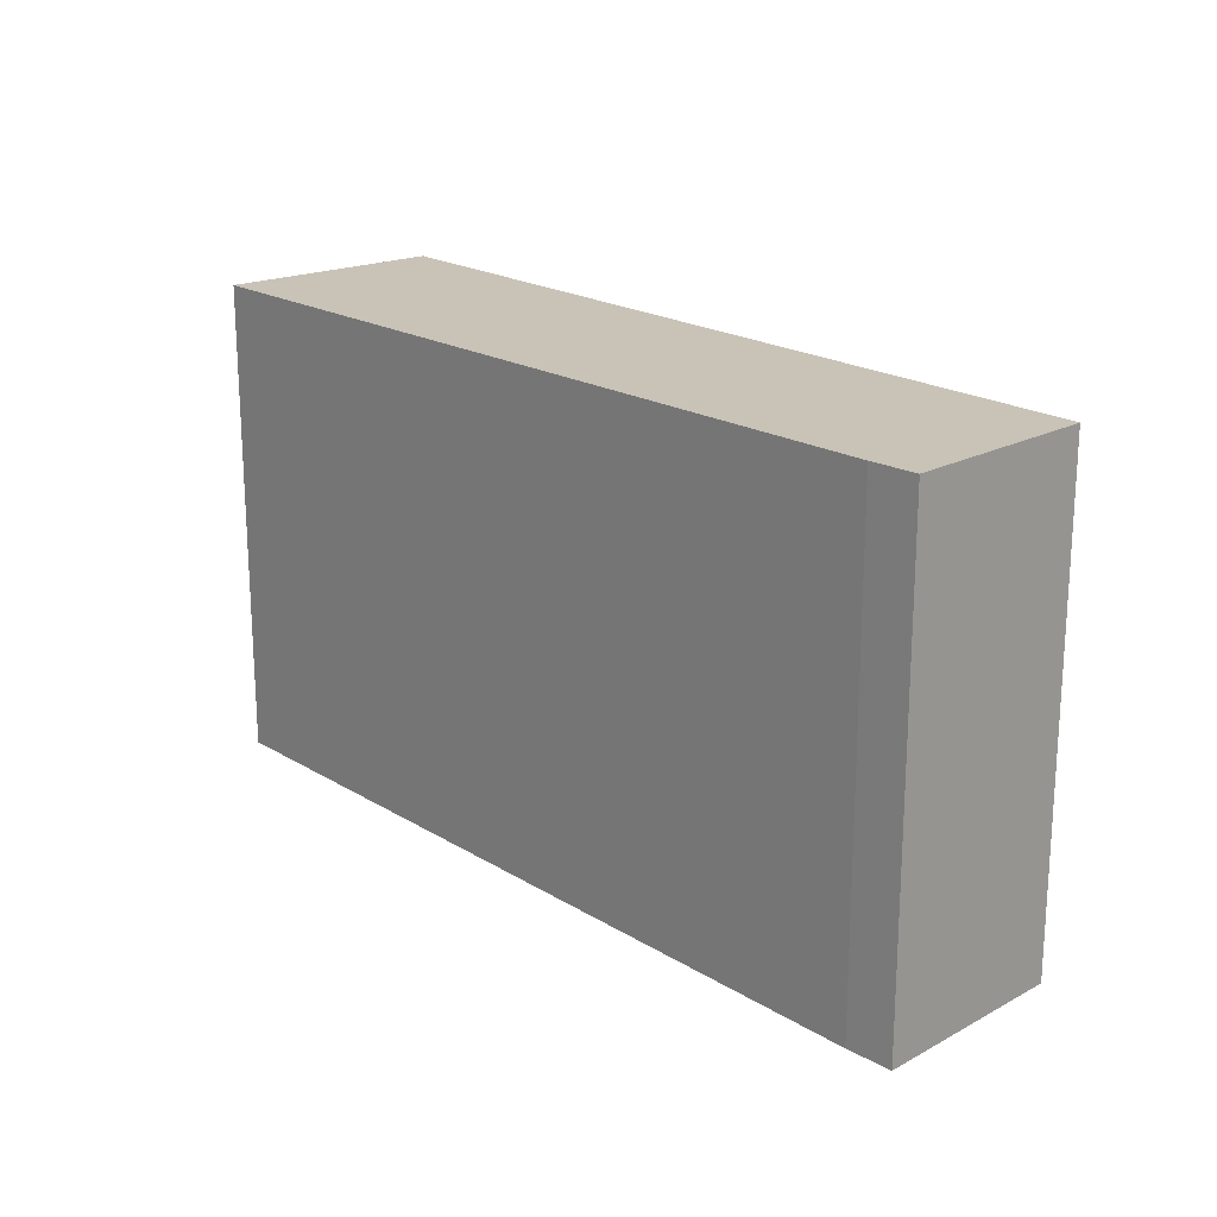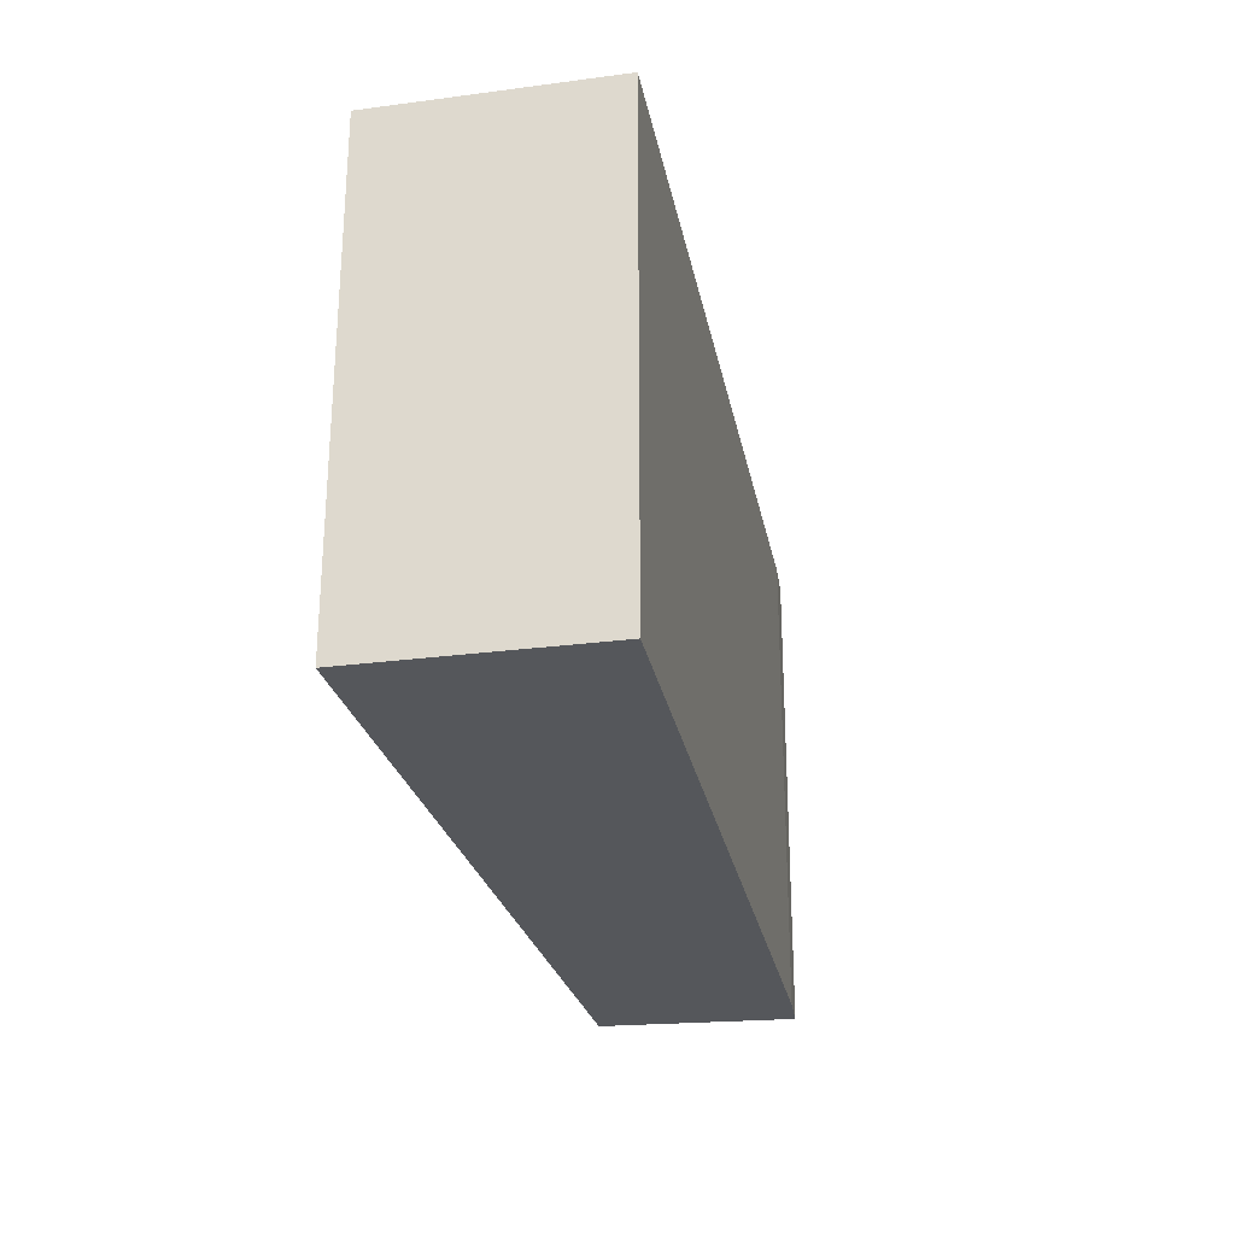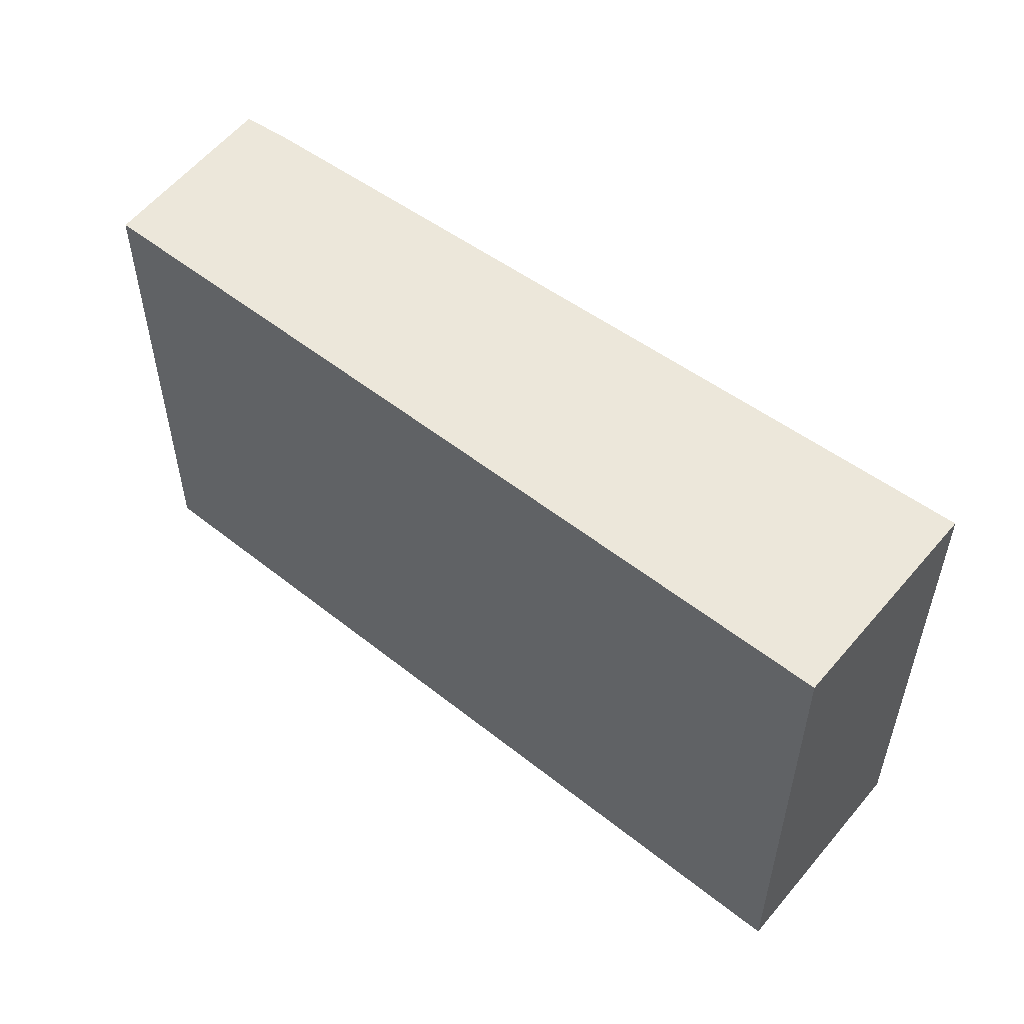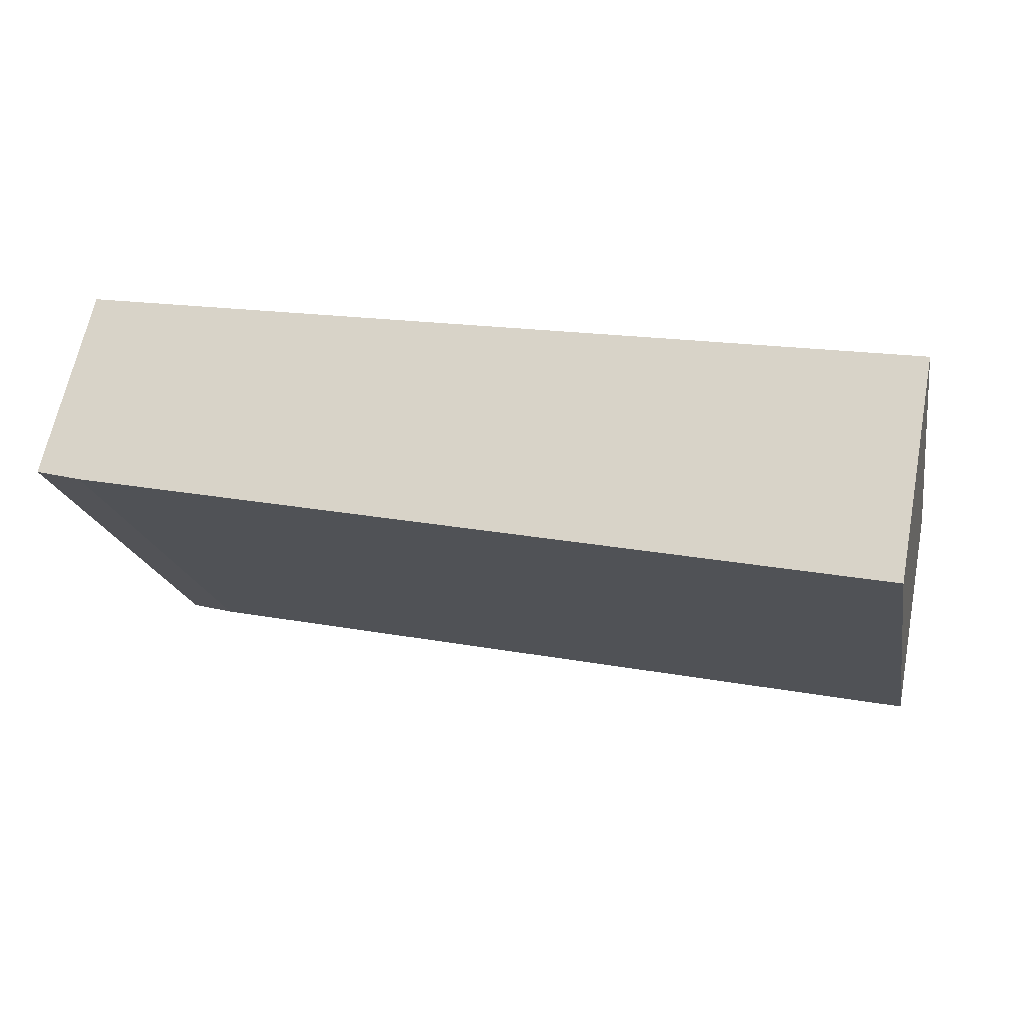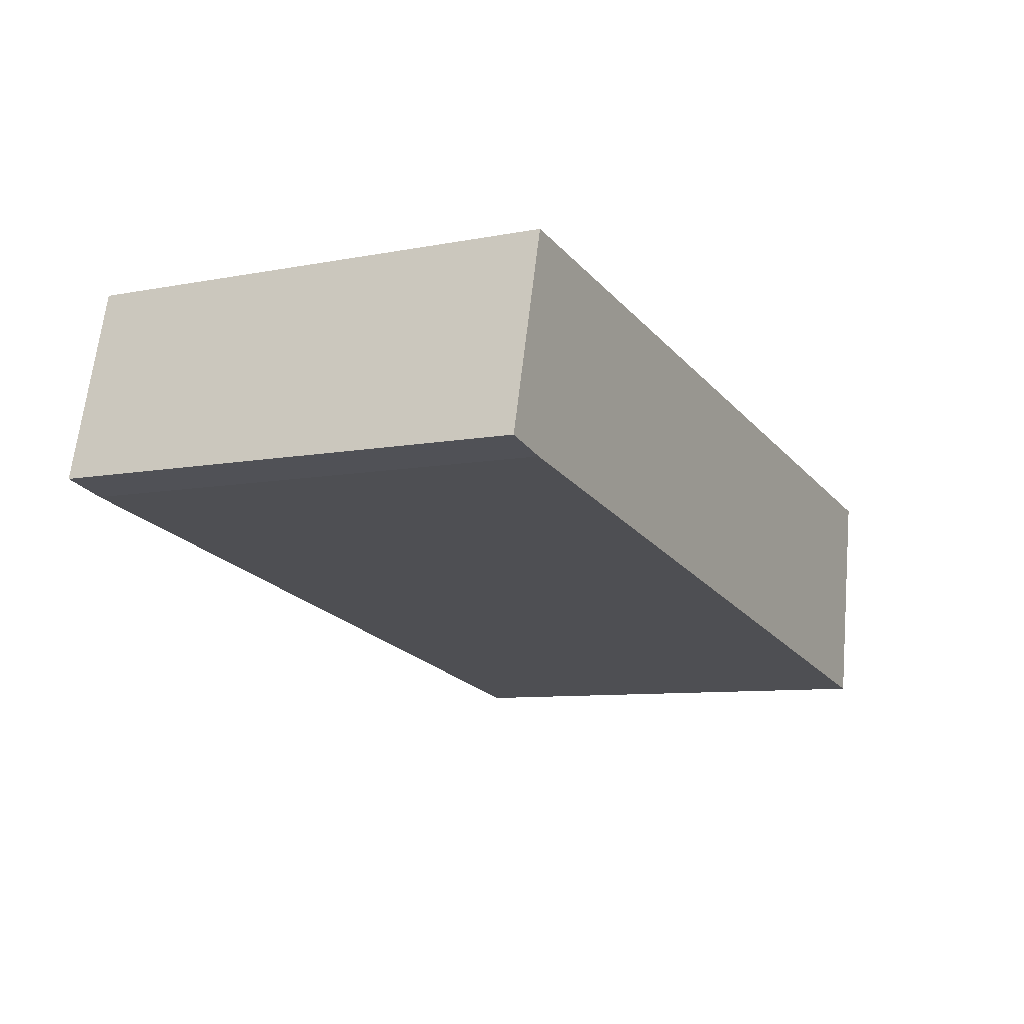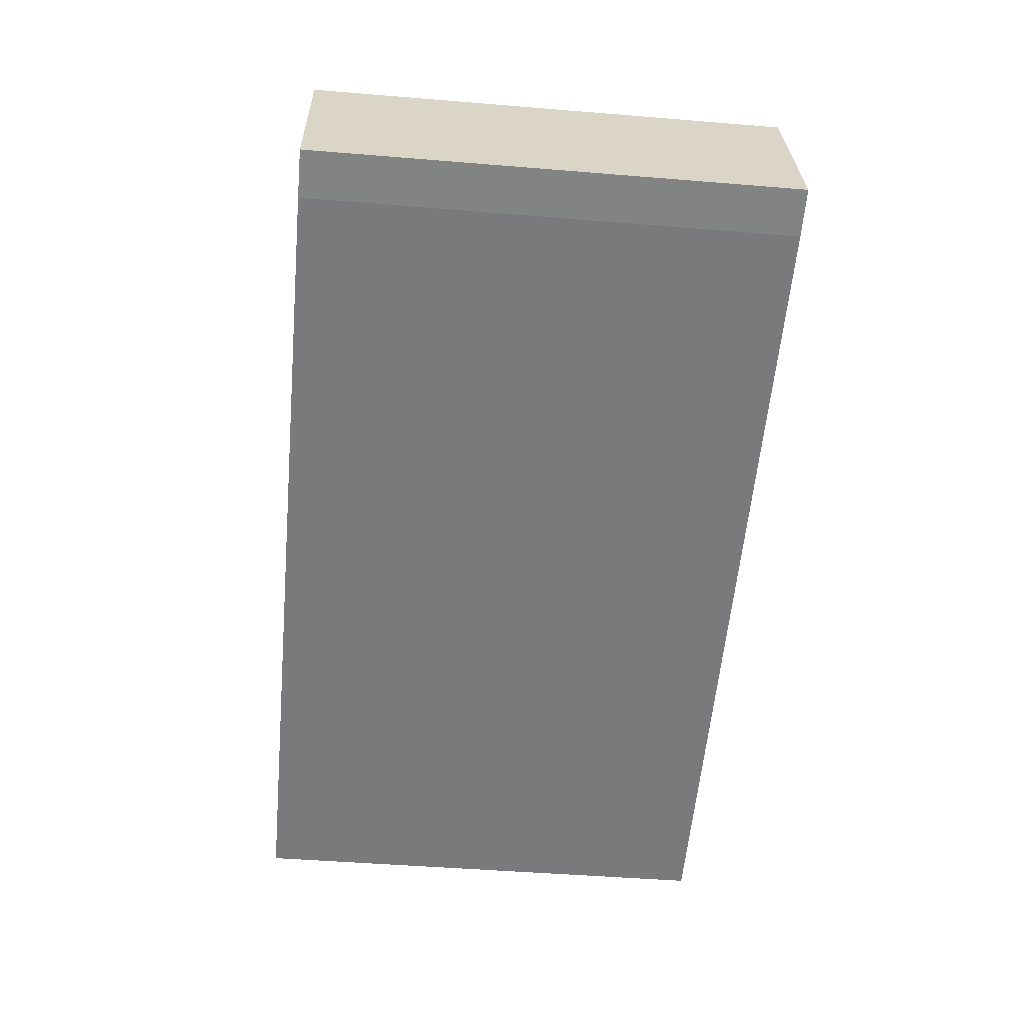
<metadata>
{"format":"obj","ext":"obj","renderer":"f3d","projection":"perspective","resolution":1024,"background":"white","views":[{"elev":19.5,"azim":-120.5,"up":"+Y"},{"elev":-26.6,"azim":111.8,"up":"+Y"},{"elev":52.8,"azim":49.6,"up":"+Y"},{"elev":-19.6,"azim":10.6,"up":"+Z"},{"elev":-8.5,"azim":-62.1,"up":"+Z"},{"elev":-47.1,"azim":-95.3,"up":"+Z"}]}
</metadata>
<code>
v  3.836 2.14 -0.757
v  0.22 2.14 0.853
v  4.015 2.14 0.242
v  0.204 2.14 -0.05
v  0 2.14 1.31e-16
v  4.015 -1.482e-17 0.242
v  3.836 4.635e-17 -0.757
v  0.204 3.062e-18 -0.05
v  0 0 0
v  0.22 -5.223e-17 0.853
g defaultobject
f 1 2 3
f 2 1 4
f 2 4 5
f 6 1 3
f 1 6 7
f 7 4 1
f 4 7 8
f 8 5 4
f 5 8 9
f 9 2 5
f 2 9 10
f 10 3 2
f 3 10 6
f 10 7 6
f 7 10 8
f 8 10 9

</code>
